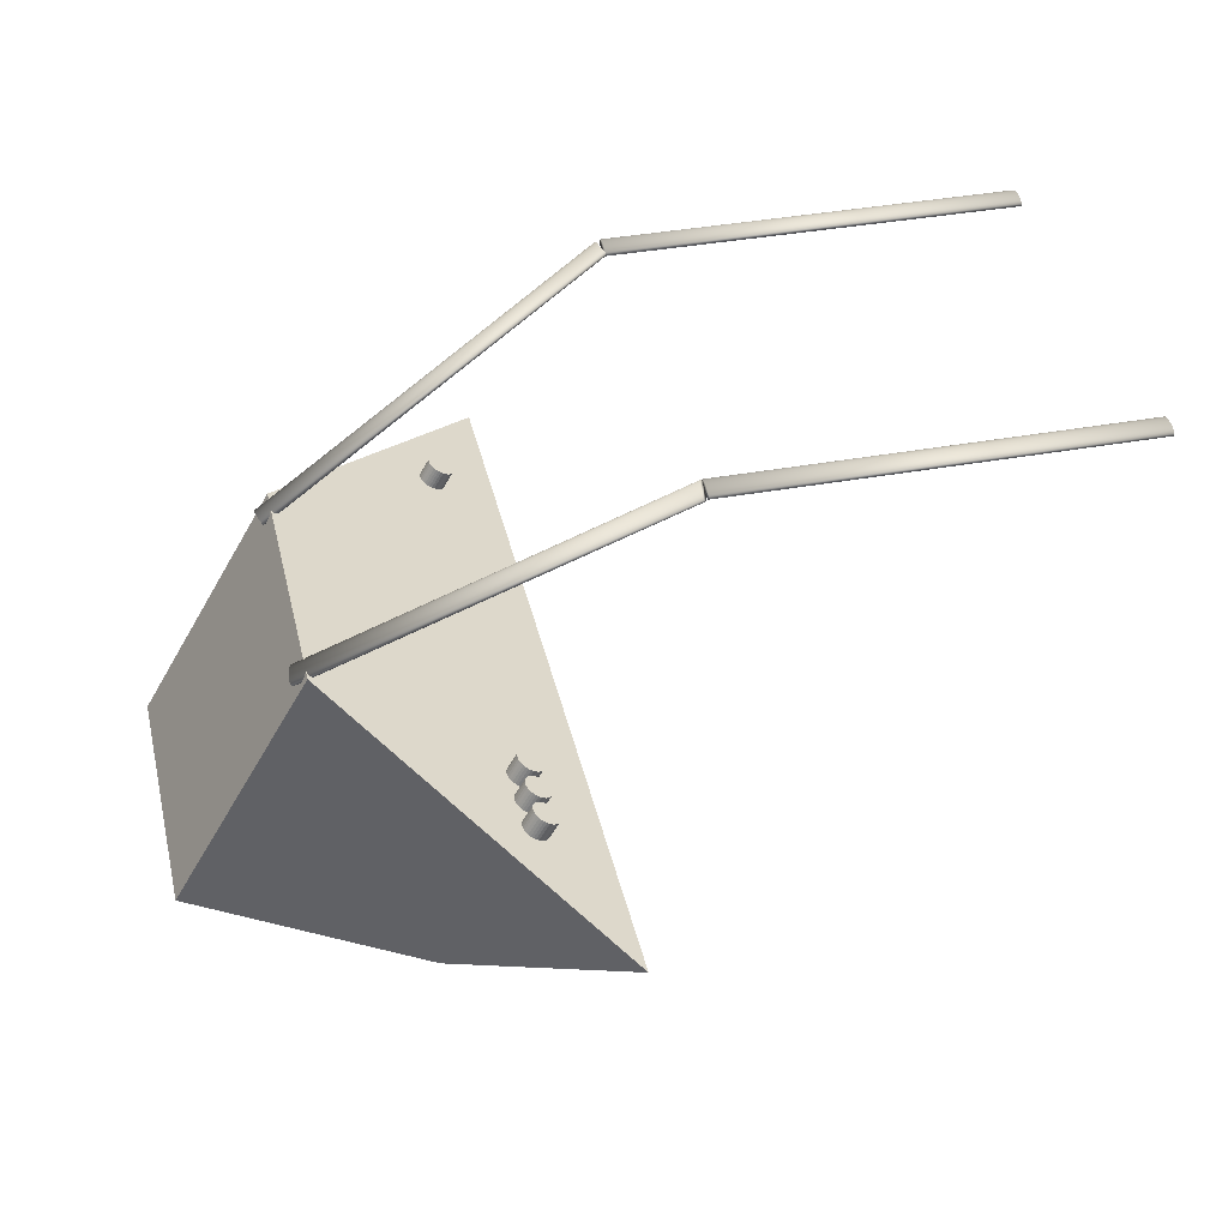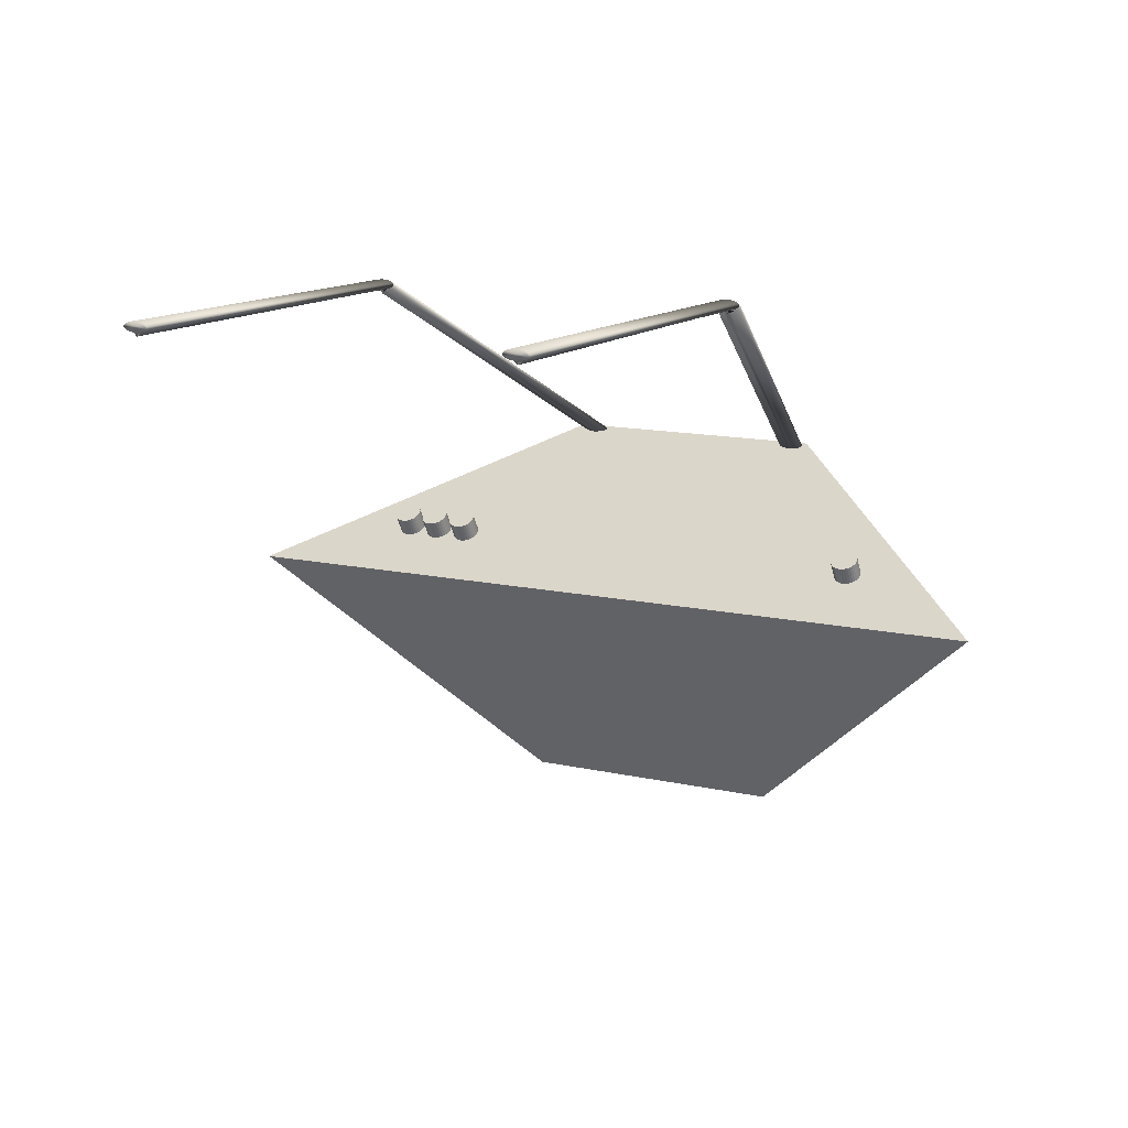
<metadata>
{"format":"obj","ext":"obj","renderer":"f3d","projection":"perspective","resolution":1024,"background":"white","views":[{"elev":39.1,"azim":-12.8,"up":"+Y"},{"elev":12.4,"azim":118.5,"up":"+Y"}]}
</metadata>
<code>
o Cylinder.002_Cylinder.004
v 0.3174 -0.001718 1.804
v 0.5174 0.3447 1.804
v 0.3343 -0.01147 1.806
v 0.5343 0.3349 1.806
v 0.3506 -0.02085 1.812
v 0.5506 0.3256 1.812
v 0.3655 -0.0295 1.821
v 0.5655 0.3169 1.821
v 0.3787 -0.03707 1.834
v 0.5787 0.3093 1.834
v 0.3894 -0.04329 1.849
v 0.5894 0.3031 1.849
v 0.3974 -0.04791 1.866
v 0.5974 0.2985 1.866
v 0.4024 -0.05076 1.885
v 0.6024 0.2957 1.885
v 0.404 -0.05172 1.904
v 0.604 0.2947 1.904
v 0.4024 -0.05076 1.924
v 0.6024 0.2957 1.924
v 0.3974 -0.04791 1.943
v 0.5974 0.2985 1.943
v 0.3894 -0.04329 1.96
v 0.5894 0.3031 1.96
v 0.3787 -0.03707 1.975
v 0.5787 0.3093 1.975
v 0.3655 -0.0295 1.988
v 0.5655 0.3169 1.988
v 0.3506 -0.02085 1.997
v 0.5506 0.3256 1.997
v 0.3343 -0.01147 2.003
v 0.5343 0.3349 2.003
v 0.3174 -0.001718 2.004
v 0.5174 0.3447 2.004
v 0.3005 0.008036 2.003
v 0.5005 0.3544 2.003
v 0.2843 0.01742 1.997
v 0.4843 0.3638 1.997
v 0.2693 0.02606 1.988
v 0.4693 0.3725 1.988
v 0.2562 0.03364 1.975
v 0.4562 0.38 1.975
v 0.2454 0.03986 1.96
v 0.4454 0.3863 1.96
v 0.2374 0.04448 1.943
v 0.4374 0.3909 1.943
v 0.2325 0.04732 1.924
v 0.4325 0.3937 1.924
v 0.2308 0.04828 1.904
v 0.4308 0.3947 1.904
v 0.2325 0.04732 1.885
v 0.4325 0.3937 1.885
v 0.2374 0.04448 1.866
v 0.4374 0.3909 1.866
v 0.2454 0.03986 1.849
v 0.4454 0.3863 1.849
v 0.2562 0.03364 1.834
v 0.4562 0.38 1.834
v 0.2693 0.02606 1.821
v 0.4693 0.3725 1.821
v 0.2843 0.01742 1.812
v 0.4843 0.3638 1.812
v 0.3005 0.008036 1.806
v 0.5005 0.3544 1.806
f 1 2 4 3
f 3 4 6 5
f 5 6 8 7
f 7 8 10 9
f 9 10 12 11
f 11 12 14 13
f 13 14 16 15
f 15 16 18 17
f 17 18 20 19
f 19 20 22 21
f 21 22 24 23
f 23 24 26 25
f 25 26 28 27
f 27 28 30 29
f 29 30 32 31
f 31 32 34 33
f 33 34 36 35
f 35 36 38 37
f 37 38 40 39
f 39 40 42 41
f 41 42 44 43
f 43 44 46 45
f 45 46 48 47
f 47 48 50 49
f 49 50 52 51
f 51 52 54 53
f 53 54 56 55
f 55 56 58 57
f 57 58 60 59
f 59 60 62 61
f 4 2 64 62 60 58 56 54 52 50 48 46 44 42 40 38 36 34 32 30 28 26 24 22 20 18 16 14 12 10 8 6
f 61 62 64 63
f 63 64 2 1
f 1 3 5 7 9 11 13 15 17 19 21 23 25 27 29 31 33 35 37 39 41 43 45 47 49 51 53 55 57 59 61 63
o Cube
v -1.818 -0.7838 1.004
v -0.8183 0.9483 1.004
v -1.818 -0.7838 -0.9955
v -0.8183 0.9483 -0.9955
v -0.08621 -1.784 1.004
v 0.9138 -0.05172 3.004
v -0.08621 -1.784 -0.9955
v 0.9138 -0.05172 -2.996
f 65 66 68 67
f 67 68 72 71
f 71 72 70 69
f 69 70 66 65
f 67 71 69 65
f 72 68 66 70
o Cylinder.001
v -0.9172 0.8555 -0.9394
v 1.596 2.307 -1.504
v -0.9133 0.8494 -0.9377
v 1.6 2.301 -1.502
v -0.909 0.8439 -0.9325
v 1.605 2.295 -1.497
v -0.9044 0.8392 -0.924
v 1.609 2.29 -1.488
v -0.8996 0.8355 -0.9126
v 1.614 2.287 -1.477
v -0.895 0.8328 -0.8988
v 1.619 2.284 -1.463
v -0.8906 0.8314 -0.8829
v 1.623 2.283 -1.447
v -0.8867 0.8312 -0.8658
v 1.627 2.282 -1.43
v -0.8833 0.8324 -0.8479
v 1.631 2.253 -1.409
v -0.8807 0.8347 -0.83
v 1.633 2.286 -1.394
v -0.8789 0.8382 -0.8129
v 1.635 2.289 -1.377
v -0.8779 0.8427 -0.7971
v 1.636 2.294 -1.361
v -0.8779 0.848 -0.7832
v 1.636 2.299 -1.347
v -0.8787 0.854 -0.7718
v 1.635 2.305 -1.336
v -0.8805 0.8603 -0.7633
v 1.633 2.312 -1.328
v -0.8831 0.8669 -0.7581
v 1.631 2.318 -1.322
v -0.8864 0.8733 -0.7564
v 1.627 2.325 -1.321
v -0.8903 0.8793 -0.7581
v 1.623 2.331 -1.322
v -0.8947 0.8848 -0.7633
v 1.619 2.336 -1.328
v -0.8993 0.8896 -0.7718
v 1.614 2.341 -1.336
v -0.904 0.8933 -0.7832
v 1.61 2.345 -1.347
v -0.9086 0.8959 -0.7971
v 1.605 2.347 -1.361
v -0.913 0.8973 -0.8129
v 1.601 2.349 -1.377
v -0.9169 0.8975 -0.83
v 1.597 2.349 -1.394
v -0.9203 0.8964 -0.8479
v 1.593 2.348 -1.412
v -0.923 0.894 -0.8658
v 1.591 2.345 -1.43
v -0.9248 0.8905 -0.8829
v 1.589 2.342 -1.447
v -0.9257 0.886 -0.8988
v 1.588 2.337 -1.463
v -0.9258 0.8807 -0.9126
v 1.588 2.332 -1.477
v -0.9249 0.8748 -0.924
v 1.589 2.326 -1.488
v -0.9231 0.8684 -0.9325
v 1.591 2.32 -1.497
v -0.9205 0.8619 -0.9377
v 1.593 2.313 -1.502
f 73 74 76 75
f 75 76 78 77
f 77 78 80 79
f 79 80 82 81
f 81 82 84 83
f 83 84 86 85
f 85 86 88 87
f 87 88 90 89
f 89 90 92 91
f 91 92 94 93
f 93 94 96 95
f 95 96 98 97
f 97 98 100 99
f 99 100 102 101
f 101 102 104 103
f 103 104 106 105
f 105 106 108 107
f 107 108 110 109
f 109 110 112 111
f 111 112 114 113
f 113 114 116 115
f 115 116 118 117
f 117 118 120 119
f 119 120 122 121
f 121 122 124 123
f 123 124 126 125
f 125 126 128 127
f 127 128 130 129
f 129 130 132 131
f 131 132 134 133
f 76 74 136 134 132 130 128 126 124 122 120 118 116 114 112 110 108 106 104 102 100 98 96 94 92 90 88 86 84 82 80 78
f 133 134 136 135
f 135 136 74 73
f 73 75 77 79 81 83 85 87 89 91 93 95 97 99 101 103 105 107 109 111 113 115 117 119 121 123 125 127 129 131 133 135
o Cylinder
v 1.622 2.32 1.317
v 4.578 2.32 1.317
v 1.622 2.313 1.319
v 4.578 2.313 1.319
v 1.622 2.306 1.324
v 4.578 2.306 1.324
v 1.622 2.299 1.332
v 4.578 2.299 1.332
v 1.622 2.294 1.344
v 4.578 2.294 1.344
v 1.622 2.289 1.358
v 4.578 2.289 1.358
v 1.622 2.286 1.374
v 4.578 2.286 1.374
v 1.622 2.284 1.392
v 4.578 2.284 1.392
v 1.622 2.283 1.41
v 4.563 2.256 1.41
v 1.622 2.284 1.428
v 4.578 2.284 1.428
v 1.622 2.286 1.446
v 4.578 2.286 1.446
v 1.622 2.289 1.462
v 4.578 2.289 1.462
v 1.622 2.294 1.476
v 4.578 2.294 1.476
v 1.622 2.299 1.488
v 4.578 2.299 1.488
v 1.622 2.306 1.496
v 4.578 2.306 1.496
v 1.622 2.313 1.501
v 4.578 2.313 1.501
v 1.622 2.32 1.503
v 4.578 2.32 1.503
v 1.622 2.327 1.501
v 4.578 2.327 1.501
v 1.622 2.334 1.496
v 4.578 2.334 1.496
v 1.622 2.341 1.488
v 4.578 2.341 1.488
v 1.622 2.346 1.476
v 4.578 2.346 1.476
v 1.622 2.351 1.462
v 4.578 2.351 1.462
v 1.622 2.354 1.446
v 4.578 2.354 1.446
v 1.622 2.356 1.428
v 4.578 2.356 1.428
v 1.622 2.357 1.41
v 4.578 2.357 1.41
v 1.622 2.356 1.392
v 4.578 2.356 1.392
v 1.622 2.354 1.374
v 4.578 2.354 1.374
v 1.622 2.351 1.358
v 4.578 2.351 1.358
v 1.622 2.346 1.344
v 4.578 2.346 1.344
v 1.622 2.341 1.332
v 4.578 2.341 1.332
v 1.622 2.334 1.324
v 4.578 2.334 1.324
v 1.622 2.327 1.319
v 4.578 2.327 1.319
f 137 138 140 139
f 139 140 142 141
f 141 142 144 143
f 143 144 146 145
f 145 146 148 147
f 147 148 150 149
f 149 150 152 151
f 151 152 154 153
f 153 154 156 155
f 155 156 158 157
f 157 158 160 159
f 159 160 162 161
f 161 162 164 163
f 163 164 166 165
f 165 166 168 167
f 167 168 170 169
f 169 170 172 171
f 171 172 174 173
f 173 174 176 175
f 175 176 178 177
f 177 178 180 179
f 179 180 182 181
f 181 182 184 183
f 183 184 186 185
f 185 186 188 187
f 187 188 190 189
f 189 190 192 191
f 191 192 194 193
f 193 194 196 195
f 195 196 198 197
f 140 138 200 198 196 194 192 190 188 186 184 182 180 178 176 174 172 170 168 166 164 162 160 158 156 154 152 150 148 146 144 142
f 197 198 200 199
f 199 200 138 137
f 137 139 141 143 145 147 149 151 153 155 157 159 161 163 165 167 169 171 173 175 177 179 181 183 185 187 189 191 193 195 197 199
o Cylinder.003_Cylinder.005
v 0.3138 -0.001718 -1.978
v 0.5138 0.3447 -1.978
v 0.3307 -0.01147 -1.976
v 0.5307 0.3349 -1.976
v 0.3469 -0.02085 -1.971
v 0.5469 0.3256 -1.971
v 0.3619 -0.0295 -1.961
v 0.5619 0.3169 -1.961
v 0.375 -0.03707 -1.949
v 0.575 0.3093 -1.949
v 0.3858 -0.04329 -1.934
v 0.5858 0.3031 -1.934
v 0.3938 -0.04791 -1.917
v 0.5938 0.2985 -1.917
v 0.3987 -0.05076 -1.898
v 0.5987 0.2957 -1.898
v 0.4004 -0.05172 -1.878
v 0.6004 0.2947 -1.878
v 0.3987 -0.05076 -1.859
v 0.5987 0.2957 -1.859
v 0.3938 -0.04791 -1.84
v 0.5938 0.2985 -1.84
v 0.3858 -0.04329 -1.823
v 0.5858 0.3031 -1.823
v 0.375 -0.03707 -1.808
v 0.575 0.3093 -1.808
v 0.3619 -0.0295 -1.795
v 0.5619 0.3169 -1.795
v 0.3469 -0.02085 -1.786
v 0.5469 0.3256 -1.786
v 0.3307 -0.01147 -1.78
v 0.5307 0.3349 -1.78
v 0.3138 -0.001718 -1.778
v 0.5138 0.3447 -1.778
v 0.2969 0.008036 -1.78
v 0.4969 0.3544 -1.78
v 0.2806 0.01742 -1.786
v 0.4806 0.3638 -1.786
v 0.2657 0.02606 -1.795
v 0.4657 0.3725 -1.795
v 0.2525 0.03364 -1.808
v 0.4525 0.38 -1.808
v 0.2418 0.03986 -1.823
v 0.4418 0.3863 -1.823
v 0.2338 0.04448 -1.84
v 0.4338 0.3909 -1.84
v 0.2288 0.04732 -1.859
v 0.4288 0.3937 -1.859
v 0.2272 0.04828 -1.878
v 0.4272 0.3947 -1.878
v 0.2288 0.04732 -1.898
v 0.4288 0.3937 -1.898
v 0.2338 0.04448 -1.917
v 0.4338 0.3909 -1.917
v 0.2418 0.03986 -1.934
v 0.4418 0.3863 -1.934
v 0.2525 0.03364 -1.949
v 0.4525 0.38 -1.949
v 0.2657 0.02606 -1.961
v 0.4657 0.3725 -1.961
v 0.2806 0.01742 -1.971
v 0.4806 0.3638 -1.971
v 0.2969 0.008036 -1.976
v 0.4969 0.3544 -1.976
f 201 202 204 203
f 203 204 206 205
f 205 206 208 207
f 207 208 210 209
f 209 210 212 211
f 211 212 214 213
f 213 214 216 215
f 215 216 218 217
f 217 218 220 219
f 219 220 222 221
f 221 222 224 223
f 223 224 226 225
f 225 226 228 227
f 227 228 230 229
f 229 230 232 231
f 231 232 234 233
f 233 234 236 235
f 235 236 238 237
f 237 238 240 239
f 239 240 242 241
f 241 242 244 243
f 243 244 246 245
f 245 246 248 247
f 247 248 250 249
f 249 250 252 251
f 251 252 254 253
f 253 254 256 255
f 255 256 258 257
f 257 258 260 259
f 259 260 262 261
f 204 202 264 262 260 258 256 254 252 250 248 246 244 242 240 238 236 234 232 230 228 226 224 222 220 218 216 214 212 210 208 206
f 261 262 264 263
f 263 264 202 201
f 201 203 205 207 209 211 213 215 217 219 221 223 225 227 229 231 233 235 237 239 241 243 245 247 249 251 253 255 257 259 261 263
o Cylinder.004_Cylinder.006
v 0.3174 -0.001718 1.558
v 0.5174 0.3447 1.558
v 0.3343 -0.01147 1.559
v 0.5343 0.3349 1.559
v 0.3506 -0.02085 1.565
v 0.5506 0.3256 1.565
v 0.3655 -0.0295 1.574
v 0.5655 0.3169 1.574
v 0.3787 -0.03707 1.587
v 0.5787 0.3093 1.587
v 0.3894 -0.04329 1.602
v 0.5894 0.3031 1.602
v 0.3974 -0.04791 1.619
v 0.5974 0.2985 1.619
v 0.4024 -0.05076 1.638
v 0.6024 0.2957 1.638
v 0.404 -0.05172 1.658
v 0.604 0.2947 1.658
v 0.4024 -0.05076 1.677
v 0.6024 0.2957 1.677
v 0.3974 -0.04791 1.696
v 0.5974 0.2985 1.696
v 0.3894 -0.04329 1.713
v 0.5894 0.3031 1.713
v 0.3787 -0.03707 1.728
v 0.5787 0.3093 1.728
v 0.3655 -0.0295 1.741
v 0.5655 0.3169 1.741
v 0.3506 -0.02085 1.75
v 0.5506 0.3256 1.75
v 0.3343 -0.01147 1.756
v 0.5343 0.3349 1.756
v 0.3174 -0.001718 1.758
v 0.5174 0.3447 1.758
v 0.3005 0.008036 1.756
v 0.5005 0.3544 1.756
v 0.2843 0.01742 1.75
v 0.4843 0.3638 1.75
v 0.2693 0.02606 1.741
v 0.4693 0.3725 1.741
v 0.2562 0.03364 1.728
v 0.4562 0.38 1.728
v 0.2454 0.03986 1.713
v 0.4454 0.3863 1.713
v 0.2374 0.04448 1.696
v 0.4374 0.3909 1.696
v 0.2325 0.04732 1.677
v 0.4325 0.3937 1.677
v 0.2308 0.04828 1.658
v 0.4308 0.3947 1.658
v 0.2325 0.04732 1.638
v 0.4325 0.3937 1.638
v 0.2374 0.04448 1.619
v 0.4374 0.3909 1.619
v 0.2454 0.03986 1.602
v 0.4454 0.3863 1.602
v 0.2562 0.03364 1.587
v 0.4562 0.38 1.587
v 0.2693 0.02606 1.574
v 0.4693 0.3725 1.574
v 0.2843 0.01742 1.565
v 0.4843 0.3638 1.565
v 0.3005 0.008036 1.559
v 0.5005 0.3544 1.559
f 265 266 268 267
f 267 268 270 269
f 269 270 272 271
f 271 272 274 273
f 273 274 276 275
f 275 276 278 277
f 277 278 280 279
f 279 280 282 281
f 281 282 284 283
f 283 284 286 285
f 285 286 288 287
f 287 288 290 289
f 289 290 292 291
f 291 292 294 293
f 293 294 296 295
f 295 296 298 297
f 297 298 300 299
f 299 300 302 301
f 301 302 304 303
f 303 304 306 305
f 305 306 308 307
f 307 308 310 309
f 309 310 312 311
f 311 312 314 313
f 313 314 316 315
f 315 316 318 317
f 317 318 320 319
f 319 320 322 321
f 321 322 324 323
f 323 324 326 325
f 268 266 328 326 324 322 320 318 316 314 312 310 308 306 304 302 300 298 296 294 292 290 288 286 284 282 280 278 276 274 272 270
f 325 326 328 327
f 327 328 266 265
f 265 267 269 271 273 275 277 279 281 283 285 287 289 291 293 295 297 299 301 303 305 307 309 311 313 315 317 319 321 323 325 327
o Cylinder.005_Cylinder.007
v -0.8864 0.8733 0.7564
v 1.627 2.325 1.321
v -0.8831 0.8669 0.7581
v 1.631 2.318 1.322
v -0.8805 0.8603 0.7633
v 1.633 2.312 1.328
v -0.8787 0.854 0.7718
v 1.635 2.305 1.336
v -0.8779 0.848 0.7832
v 1.636 2.299 1.347
v -0.8779 0.8427 0.7971
v 1.636 2.294 1.361
v -0.8789 0.8382 0.8129
v 1.635 2.289 1.377
v -0.8807 0.8347 0.83
v 1.633 2.286 1.394
v -0.8833 0.8324 0.8479
v 1.631 2.253 1.409
v -0.8867 0.8312 0.8658
v 1.627 2.282 1.43
v -0.8906 0.8314 0.8829
v 1.623 2.283 1.447
v -0.895 0.8328 0.8988
v 1.619 2.284 1.463
v -0.8996 0.8355 0.9126
v 1.614 2.287 1.477
v -0.9044 0.8392 0.924
v 1.609 2.29 1.488
v -0.909 0.8439 0.9325
v 1.605 2.295 1.497
v -0.9133 0.8494 0.9377
v 1.6 2.301 1.502
v -0.9172 0.8555 0.9394
v 1.596 2.307 1.504
v -0.9205 0.8619 0.9377
v 1.593 2.313 1.502
v -0.9231 0.8684 0.9325
v 1.591 2.32 1.497
v -0.9249 0.8748 0.924
v 1.589 2.326 1.488
v -0.9258 0.8807 0.9126
v 1.588 2.332 1.477
v -0.9257 0.886 0.8988
v 1.588 2.337 1.463
v -0.9248 0.8905 0.8829
v 1.589 2.342 1.447
v -0.923 0.894 0.8658
v 1.591 2.345 1.43
v -0.9203 0.8964 0.8479
v 1.593 2.348 1.412
v -0.9169 0.8975 0.83
v 1.597 2.349 1.394
v -0.913 0.8973 0.8129
v 1.601 2.349 1.377
v -0.9086 0.8959 0.7971
v 1.605 2.347 1.361
v -0.904 0.8933 0.7832
v 1.61 2.345 1.347
v -0.8993 0.8896 0.7718
v 1.614 2.341 1.336
v -0.8947 0.8848 0.7633
v 1.619 2.336 1.328
v -0.8903 0.8793 0.7581
v 1.623 2.331 1.322
f 329 330 332 331
f 331 332 334 333
f 333 334 336 335
f 335 336 338 337
f 337 338 340 339
f 339 340 342 341
f 341 342 344 343
f 343 344 346 345
f 345 346 348 347
f 347 348 350 349
f 349 350 352 351
f 351 352 354 353
f 353 354 356 355
f 355 356 358 357
f 357 358 360 359
f 359 360 362 361
f 361 362 364 363
f 363 364 366 365
f 365 366 368 367
f 367 368 370 369
f 369 370 372 371
f 371 372 374 373
f 373 374 376 375
f 375 376 378 377
f 377 378 380 379
f 379 380 382 381
f 381 382 384 383
f 383 384 386 385
f 385 386 388 387
f 387 388 390 389
f 332 330 392 390 388 386 384 382 380 378 376 374 372 370 368 366 364 362 360 358 356 354 352 350 348 346 344 342 340 338 336 334
f 389 390 392 391
f 391 392 330 329
f 329 331 333 335 337 339 341 343 345 347 349 351 353 355 357 359 361 363 365 367 369 371 373 375 377 379 381 383 385 387 389 391
o Cylinder.006_Cylinder.008
v 1.622 2.32 -1.503
v 4.578 2.32 -1.503
v 1.622 2.313 -1.501
v 4.578 2.313 -1.501
v 1.622 2.306 -1.496
v 4.578 2.306 -1.496
v 1.622 2.299 -1.488
v 4.578 2.299 -1.488
v 1.622 2.294 -1.476
v 4.578 2.294 -1.476
v 1.622 2.289 -1.462
v 4.578 2.289 -1.462
v 1.622 2.286 -1.446
v 4.578 2.286 -1.446
v 1.622 2.284 -1.428
v 4.578 2.284 -1.428
v 1.622 2.283 -1.41
v 4.563 2.256 -1.41
v 1.622 2.284 -1.392
v 4.578 2.284 -1.392
v 1.622 2.286 -1.374
v 4.578 2.286 -1.374
v 1.622 2.289 -1.358
v 4.578 2.289 -1.358
v 1.622 2.294 -1.344
v 4.578 2.294 -1.344
v 1.622 2.299 -1.332
v 4.578 2.299 -1.332
v 1.622 2.306 -1.324
v 4.578 2.306 -1.324
v 1.622 2.313 -1.319
v 4.578 2.313 -1.319
v 1.622 2.32 -1.317
v 4.578 2.32 -1.317
v 1.622 2.327 -1.319
v 4.578 2.327 -1.319
v 1.622 2.334 -1.324
v 4.578 2.334 -1.324
v 1.622 2.341 -1.332
v 4.578 2.341 -1.332
v 1.622 2.346 -1.344
v 4.578 2.346 -1.344
v 1.622 2.351 -1.358
v 4.578 2.351 -1.358
v 1.622 2.354 -1.374
v 4.578 2.354 -1.374
v 1.622 2.356 -1.392
v 4.578 2.356 -1.392
v 1.622 2.357 -1.41
v 4.578 2.357 -1.41
v 1.622 2.356 -1.428
v 4.578 2.356 -1.428
v 1.622 2.354 -1.446
v 4.578 2.354 -1.446
v 1.622 2.351 -1.462
v 4.578 2.351 -1.462
v 1.622 2.346 -1.476
v 4.578 2.346 -1.476
v 1.622 2.341 -1.488
v 4.578 2.341 -1.488
v 1.622 2.334 -1.496
v 4.578 2.334 -1.496
v 1.622 2.327 -1.501
v 4.578 2.327 -1.501
f 393 394 396 395
f 395 396 398 397
f 397 398 400 399
f 399 400 402 401
f 401 402 404 403
f 403 404 406 405
f 405 406 408 407
f 407 408 410 409
f 409 410 412 411
f 411 412 414 413
f 413 414 416 415
f 415 416 418 417
f 417 418 420 419
f 419 420 422 421
f 421 422 424 423
f 423 424 426 425
f 425 426 428 427
f 427 428 430 429
f 429 430 432 431
f 431 432 434 433
f 433 434 436 435
f 435 436 438 437
f 437 438 440 439
f 439 440 442 441
f 441 442 444 443
f 443 444 446 445
f 445 446 448 447
f 447 448 450 449
f 449 450 452 451
f 451 452 454 453
f 396 394 456 454 452 450 448 446 444 442 440 438 436 434 432 430 428 426 424 422 420 418 416 414 412 410 408 406 404 402 400 398
f 453 454 456 455
f 455 456 394 393
f 393 395 397 399 401 403 405 407 409 411 413 415 417 419 421 423 425 427 429 431 433 435 437 439 441 443 445 447 449 451 453 455
o Cylinder.007_Cylinder.009
v 0.3174 -0.001718 1.306
v 0.5174 0.3447 1.306
v 0.3343 -0.01147 1.307
v 0.5343 0.3349 1.307
v 0.3506 -0.02085 1.313
v 0.5506 0.3256 1.313
v 0.3655 -0.0295 1.322
v 0.5655 0.3169 1.322
v 0.3787 -0.03707 1.335
v 0.5787 0.3093 1.335
v 0.3894 -0.04329 1.35
v 0.5894 0.3031 1.35
v 0.3974 -0.04791 1.367
v 0.5974 0.2985 1.367
v 0.4024 -0.05076 1.386
v 0.6024 0.2957 1.386
v 0.404 -0.05172 1.406
v 0.604 0.2947 1.406
v 0.4024 -0.05076 1.425
v 0.6024 0.2957 1.425
v 0.3974 -0.04791 1.444
v 0.5974 0.2985 1.444
v 0.3894 -0.04329 1.461
v 0.5894 0.3031 1.461
v 0.3787 -0.03707 1.476
v 0.5787 0.3093 1.476
v 0.3655 -0.0295 1.489
v 0.5655 0.3169 1.489
v 0.3506 -0.02085 1.498
v 0.5506 0.3256 1.498
v 0.3343 -0.01147 1.504
v 0.5343 0.3349 1.504
v 0.3174 -0.001718 1.506
v 0.5174 0.3447 1.506
v 0.3005 0.008036 1.504
v 0.5005 0.3544 1.504
v 0.2843 0.01742 1.498
v 0.4843 0.3638 1.498
v 0.2693 0.02606 1.489
v 0.4693 0.3725 1.489
v 0.2562 0.03364 1.476
v 0.4562 0.38 1.476
v 0.2454 0.03986 1.461
v 0.4454 0.3863 1.461
v 0.2374 0.04448 1.444
v 0.4374 0.3909 1.444
v 0.2325 0.04732 1.425
v 0.4325 0.3937 1.425
v 0.2308 0.04828 1.406
v 0.4308 0.3947 1.406
v 0.2325 0.04732 1.386
v 0.4325 0.3937 1.386
v 0.2374 0.04448 1.367
v 0.4374 0.3909 1.367
v 0.2454 0.03986 1.35
v 0.4454 0.3863 1.35
v 0.2562 0.03364 1.335
v 0.4562 0.38 1.335
v 0.2693 0.02606 1.322
v 0.4693 0.3725 1.322
v 0.2843 0.01742 1.313
v 0.4843 0.3638 1.313
v 0.3005 0.008036 1.307
v 0.5005 0.3544 1.307
f 457 458 460 459
f 459 460 462 461
f 461 462 464 463
f 463 464 466 465
f 465 466 468 467
f 467 468 470 469
f 469 470 472 471
f 471 472 474 473
f 473 474 476 475
f 475 476 478 477
f 477 478 480 479
f 479 480 482 481
f 481 482 484 483
f 483 484 486 485
f 485 486 488 487
f 487 488 490 489
f 489 490 492 491
f 491 492 494 493
f 493 494 496 495
f 495 496 498 497
f 497 498 500 499
f 499 500 502 501
f 501 502 504 503
f 503 504 506 505
f 505 506 508 507
f 507 508 510 509
f 509 510 512 511
f 511 512 514 513
f 513 514 516 515
f 515 516 518 517
f 460 458 520 518 516 514 512 510 508 506 504 502 500 498 496 494 492 490 488 486 484 482 480 478 476 474 472 470 468 466 464 462
f 517 518 520 519
f 519 520 458 457
f 457 459 461 463 465 467 469 471 473 475 477 479 481 483 485 487 489 491 493 495 497 499 501 503 505 507 509 511 513 515 517 519

</code>
